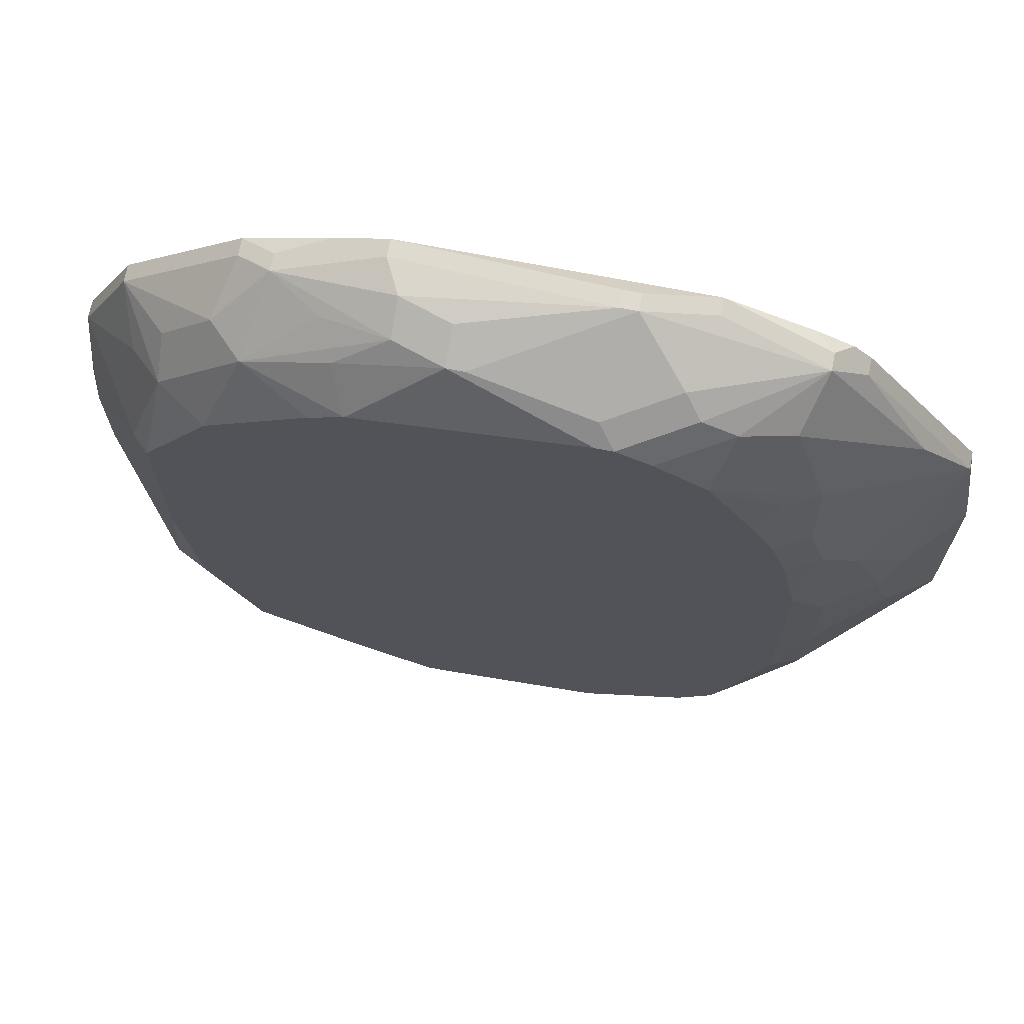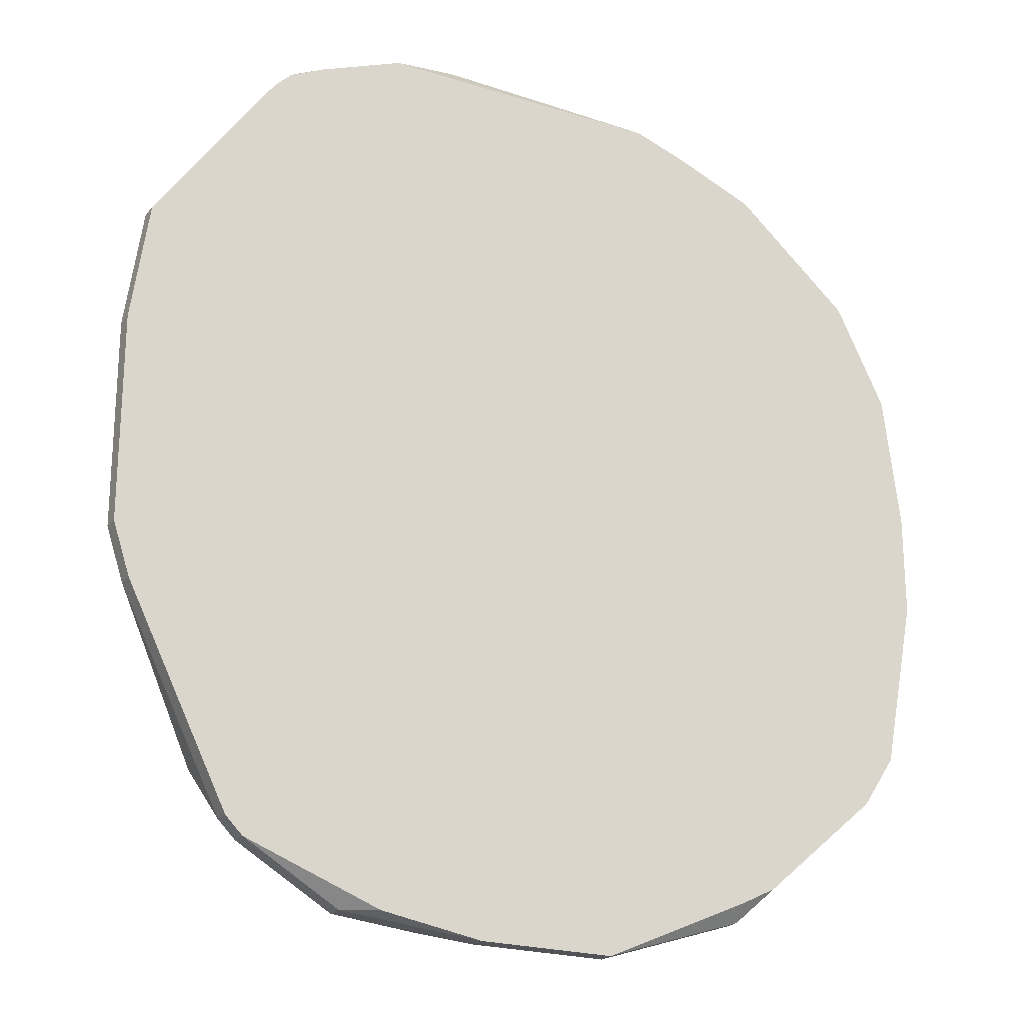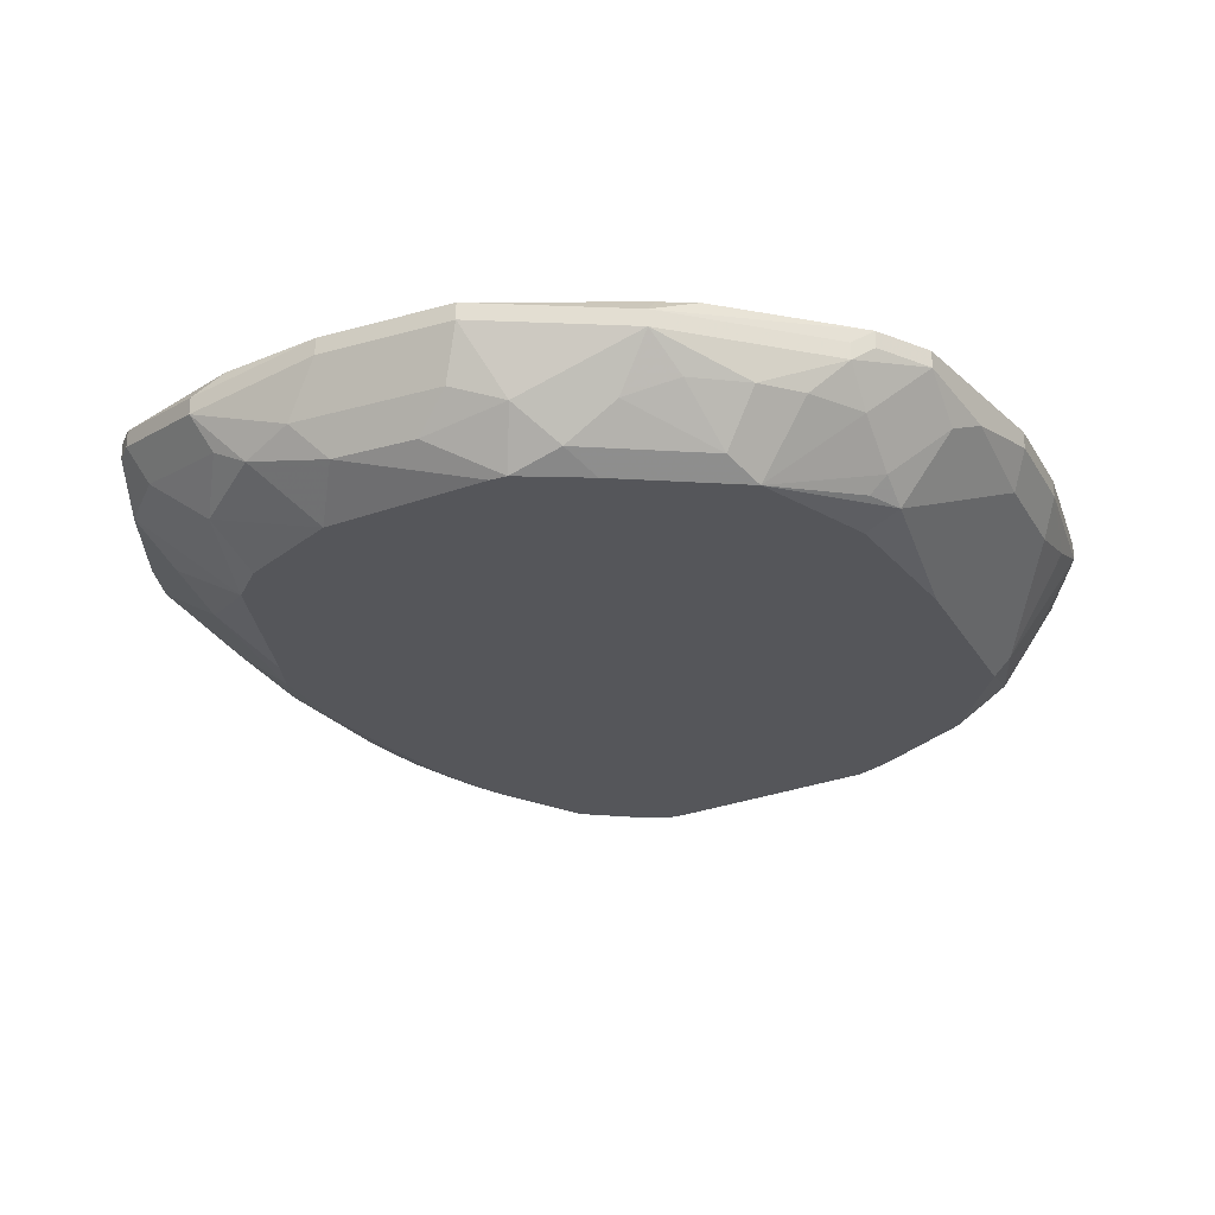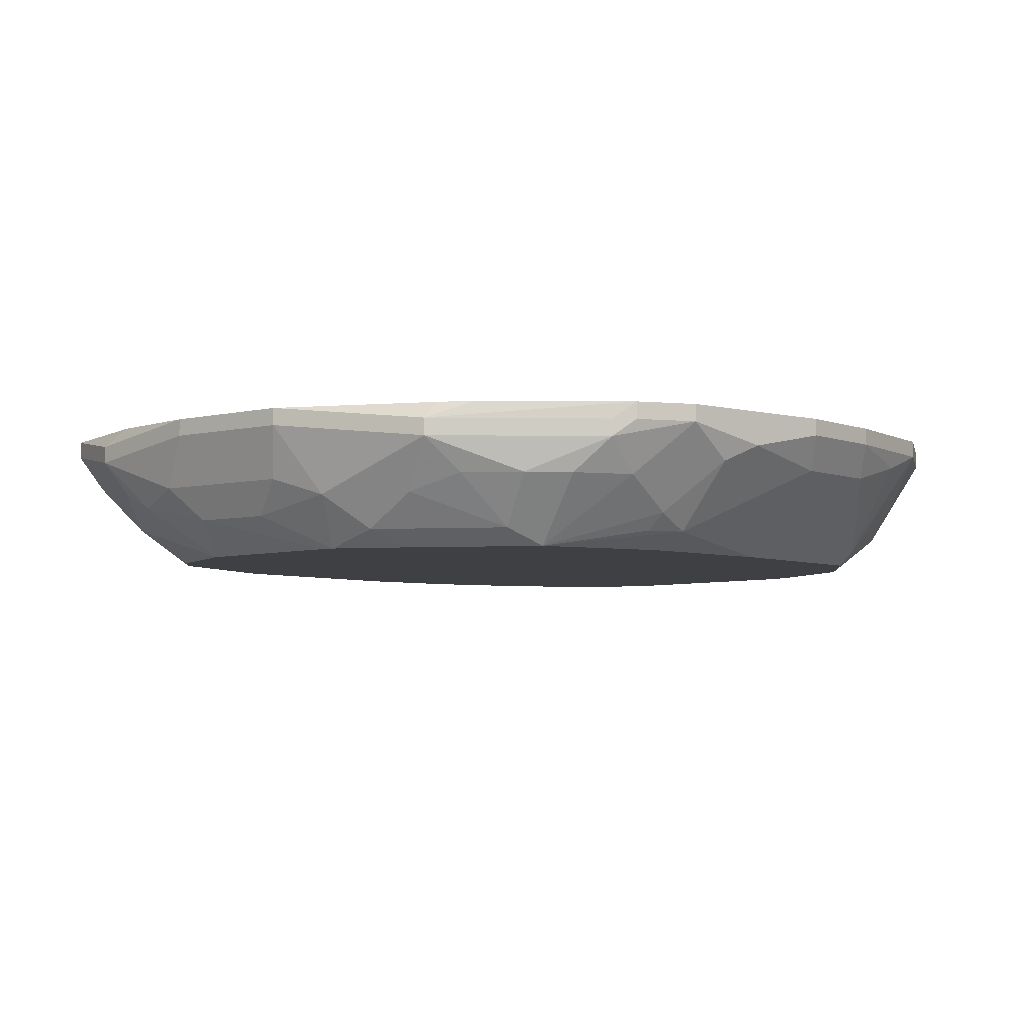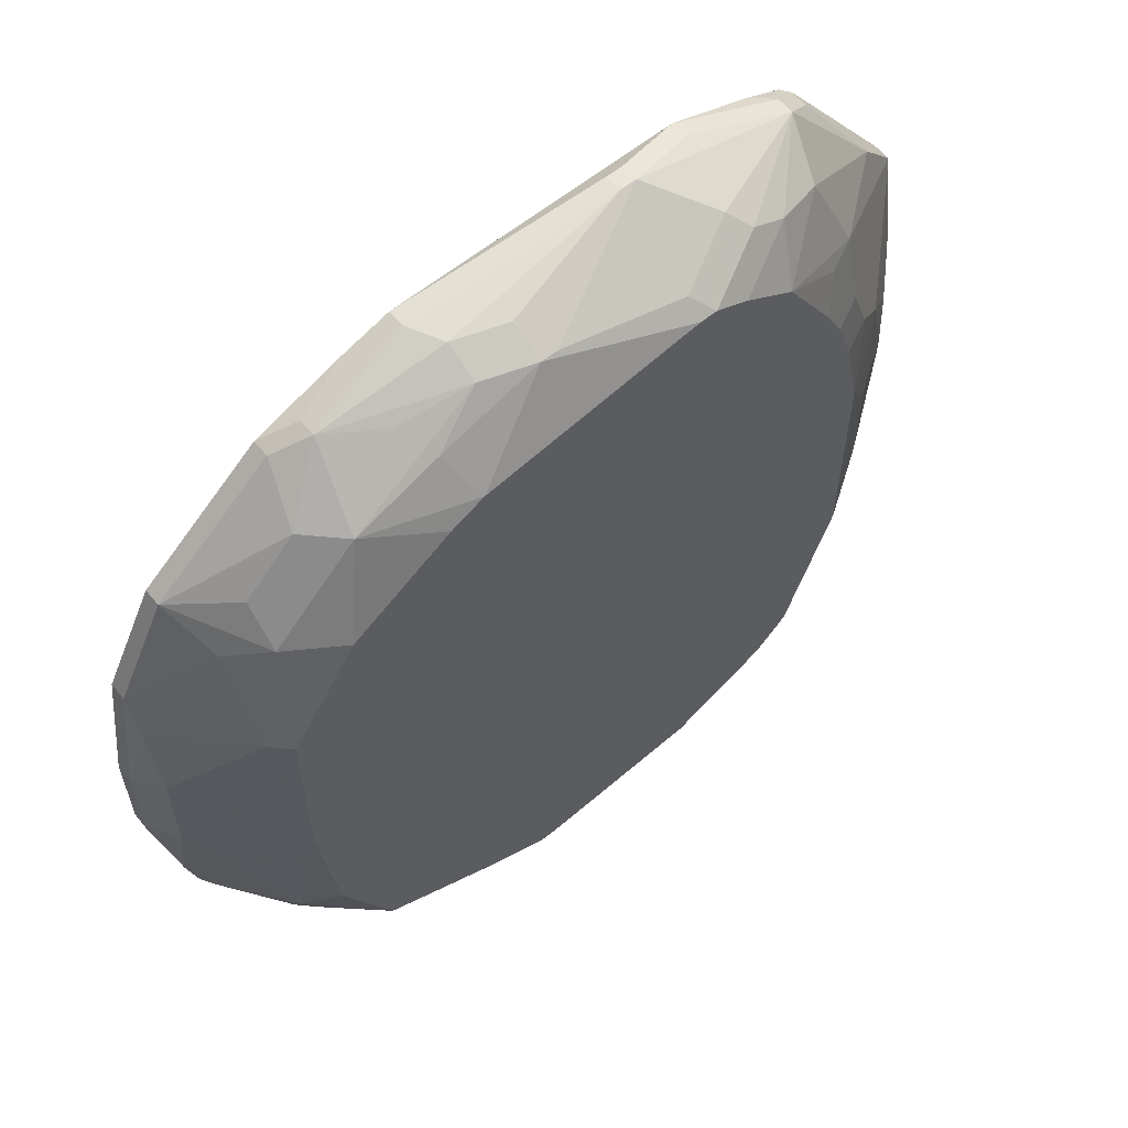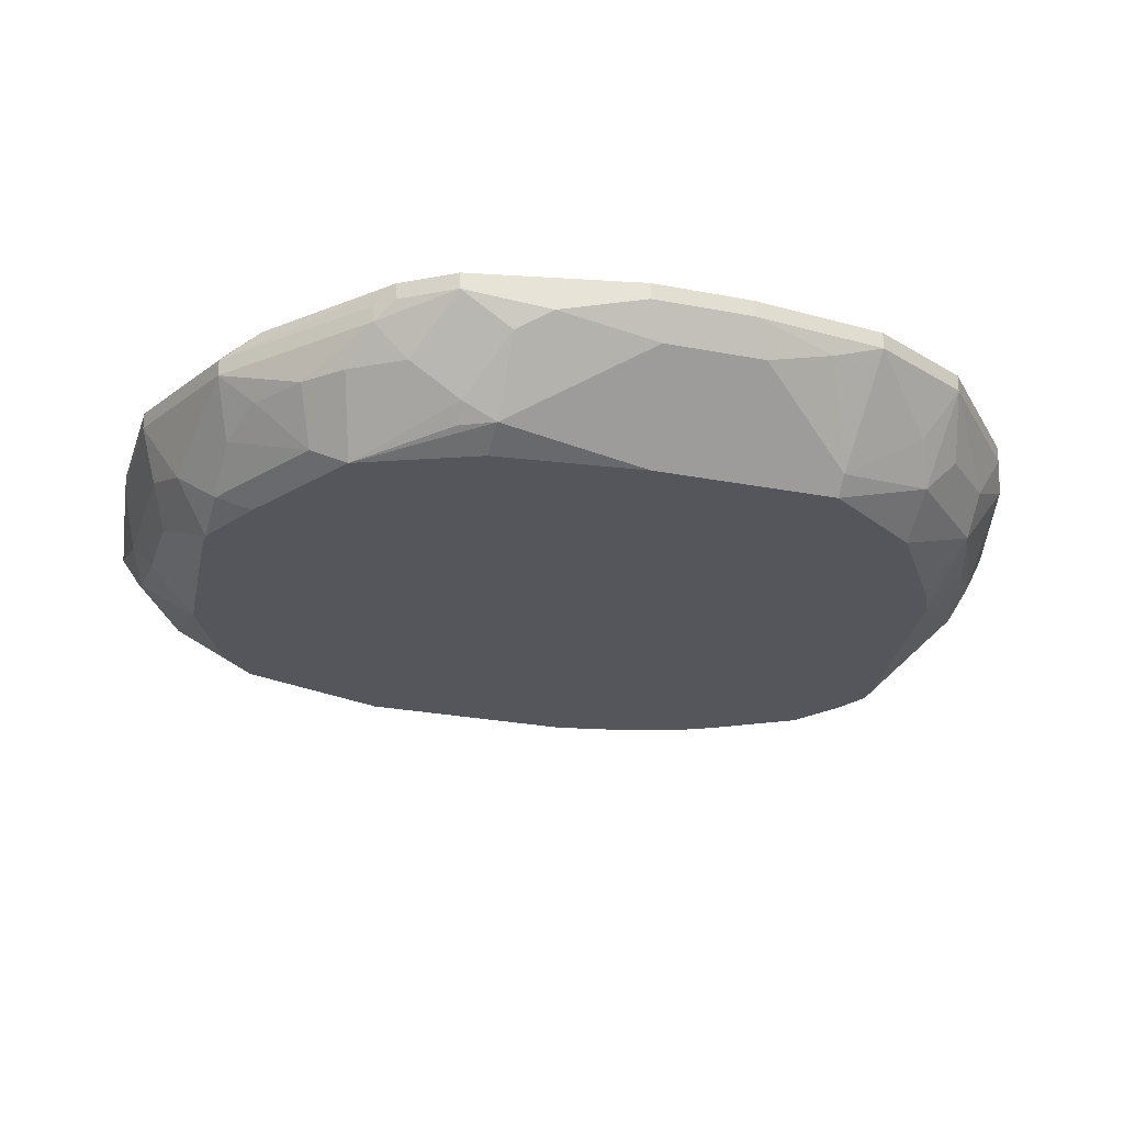
<metadata>
{"format":"obj","ext":"obj","renderer":"f3d","projection":"perspective","resolution":1024,"background":"white","views":[{"elev":70.2,"azim":-169.0,"up":"+Y"},{"elev":-22.3,"azim":-28.6,"up":"+Y"},{"elev":-25.9,"azim":24.3,"up":"+Z"},{"elev":-5.0,"azim":38.9,"up":"+Z"},{"elev":60.8,"azim":140.5,"up":"+Y"},{"elev":-26.2,"azim":73.0,"up":"+Z"}]}
</metadata>
<code>
v -0.02089 -0.005033 -0.01711
v 0.01651 0.002159 -0.01639
v 0.01651 0.002159 -0.01711
v 0.01651 -0.002156 -0.01639
v -0.02089 -0.005033 -0.01639
v 0.01651 -0.002156 -0.01711
v 0.01579 0.007912 -0.01639
v 0.01579 0.007912 -0.01711
v 0.01579 0.005755 -0.01783
v 0.01579 0.002878 -0.01854
v 0.01579 -0.001437 -0.01854
v -0.02089 0.003597 -0.01711
v 0.01579 -0.005752 -0.01783
v 0.01507 -0.00719 -0.01854
v 0.01507 -0.009348 -0.01639
v -0.02089 0.003597 -0.01639
v -0.02017 -0.00719 -0.01711
v 0.01507 -0.009348 -0.01711
v 0.01363 0.01223 -0.01639
v 0.01363 0.01223 -0.01711
v -0.02017 -0.00719 -0.01639
v 0.01363 -0.01151 -0.01639
v 0.01363 -0.01151 -0.01711
v 0.01291 0.01079 -0.01926
v 0.01291 0.007193 -0.02142
v 0.01291 -0.00719 -0.02142
v 0.01291 -0.008629 -0.0207
v 0.01291 -0.01079 -0.01926
v 0.01291 -0.01222 -0.01711
v 0.01291 -0.01222 -0.01783
v 0.0122 0.007193 -0.02214
v 0.0122 -0.0007179 -0.02214
v 0.0122 -0.008629 -0.02142
v 0.01148 0.01295 -0.01926
v 0.01148 0.01151 -0.0207
v 0.01148 -0.00719 -0.02214
v 0.01148 -0.01294 -0.01926
v 0.01004 -0.01438 -0.01926
v 0.009319 0.0151 -0.01926
v 0.009319 0.01151 -0.02214
v 0.009319 -0.01222 -0.02214
v 0.0086 0.01654 -0.01639
v 0.0086 0.01654 -0.01711
v 0.0086 -0.01366 -0.02142
v 0.0086 -0.01582 -0.01639
v 0.007881 0.0151 -0.0207
v 0.007881 -0.01582 -0.01926
v 0.007162 0.01726 -0.01711
v 0.007162 0.01726 -0.01783
v 0.007162 -0.01654 -0.01639
v 0.007162 -0.01726 -0.01711
v -0.02017 0.008631 -0.01711
v 0.007162 -0.01726 -0.01783
v 0.005723 -0.01654 -0.01998
v 0.005004 0.01798 -0.01639
v -0.02017 0.008631 -0.01639
v 0.005004 0.01726 -0.01926
v 0.005004 0.01438 -0.02214
v 0.004285 0.01654 -0.0207
v 0.004285 -0.0151 -0.02214
v 0.003566 0.0151 -0.02214
v 0.003566 -0.01654 -0.02142
v 0.002847 0.0187 -0.01639
v 0.002847 0.0187 -0.01711
v 0.002127 0.0187 -0.01854
v 0.002127 0.01798 -0.01998
v 0.002127 -0.01798 -0.01998
v 0.001408 -0.01654 -0.02214
v 0.000689 -0.01654 -0.02214
v 0.000689 -0.01942 -0.01639
v 0.000689 -0.01942 -0.01711
v -3.015e-05 0.0187 -0.01926
v -0.0007493 0.01798 -0.0207
v -3.015e-05 0.01798 -0.0207
v -3.015e-05 -0.0187 -0.01926
v -0.001468 -0.01798 -0.0207
v -0.005064 -0.01798 -0.0207
v -0.005064 -0.01942 -0.01639
v -0.005064 -0.01942 -0.01711
v -0.005784 0.01726 -0.02142
v -0.006503 0.01942 -0.01711
v -0.005784 0.01942 -0.01711
v -0.006503 0.01942 -0.01783
v -0.005784 0.01942 -0.01783
v -0.006503 0.01654 -0.02214
v -0.005784 0.01654 -0.02214
v -0.006503 -0.01582 -0.02214
v -0.006503 -0.0187 -0.01926
v -0.007941 0.01582 -0.02214
v -0.00866 0.01798 -0.01998
v -0.00866 -0.01798 -0.01998
v -0.009379 0.0187 -0.01639
v -0.009379 0.0187 -0.01711
v -0.009379 0.01726 -0.0207
v -0.009379 -0.0187 -0.01639
v -0.0101 0.01438 -0.02214
v -0.0101 -0.01798 -0.01926
v -0.01082 0.01654 -0.0207
v -0.01082 -0.01366 -0.02214
v -0.01082 -0.0187 -0.01711
v -0.01082 -0.0187 -0.01783
v -0.01154 -0.01582 -0.0207
v -0.01226 0.01079 -0.02214
v -0.01226 -0.01222 -0.02214
v -0.01298 0.01726 -0.01639
v -0.01298 0.01582 -0.01998
v -0.01298 0.01223 -0.02142
v -0.01298 0.009351 -0.02214
v -0.01369 0.01726 -0.01711
v -0.01369 0.01726 -0.01783
v -0.01369 0.007193 -0.02214
v -0.01441 0.01654 -0.01639
v -0.01441 0.01223 -0.0207
v -0.01441 0.009351 -0.02142
v -0.01441 0.003597 -0.02214
v -0.01441 -0.005752 -0.02214
v -0.01441 -0.01366 -0.01998
v -0.01441 -0.01582 -0.01854
v -0.01513 0.01582 -0.01639
v -0.01513 0.01582 -0.01711
v -0.01513 0.007193 -0.02142
v -0.01513 -0.01654 -0.01639
v -0.01513 -0.01654 -0.01711
v -0.01585 0.00144 -0.02142
v -0.01585 -0.002875 -0.02142
v -0.01585 -0.008629 -0.0207
v -0.01585 -0.01151 -0.01998
v -0.01585 -0.01582 -0.01639
v -0.01585 -0.01582 -0.01711
v -0.01657 0.005755 -0.0207
v -0.01657 -0.01366 -0.01854
v -0.01801 0.01151 -0.01783
v -0.01801 0.00144 -0.01998
v -0.01801 0.0007205 -0.01998
v -0.01873 0.002878 -0.01926
v -0.01873 -0.002156 -0.01926
f 46 61 59
f 101 91 88
f 101 88 79
f 36 26 41
f 113 130 52
f 84 65 72
f 19 20 43
f 19 43 42
f 40 46 35
f 40 35 31
f 39 46 49
f 39 49 43
f 39 43 20
f 100 101 79
f 100 79 78
f 100 78 95
f 100 95 122
f 97 91 101
f 32 26 36
f 25 10 31
f 25 31 35
f 11 26 32
f 11 32 31
f 11 31 10
f 127 104 131
f 96 113 106
f 64 65 84
f 64 84 82
f 64 82 63
f 64 63 55
f 64 55 49
f 64 49 65
f 57 49 46
f 66 65 49
f 66 49 57
f 66 57 46
f 66 46 59
f 66 72 65
f 90 80 85
f 90 85 94
f 90 94 110
f 83 84 72
f 83 90 110
f 48 55 42
f 48 42 43
f 48 43 49
f 48 49 55
f 7 8 20
f 7 20 19
f 24 35 20
f 24 20 8
f 24 8 25
f 24 25 35
f 58 61 46
f 58 46 40
f 34 39 20
f 34 20 35
f 34 35 46
f 34 46 39
f 123 129 131
f 123 131 118
f 123 118 97
f 123 97 101
f 123 101 100
f 123 100 122
f 128 129 123
f 128 123 122
f 117 131 104
f 77 88 91
f 77 91 87
f 102 97 118
f 102 118 131
f 102 131 117
f 102 117 104
f 102 104 99
f 102 99 87
f 102 87 91
f 102 91 97
f 9 25 8
f 9 10 25
f 27 28 41
f 18 30 28
f 124 115 116
f 124 116 125
f 124 130 115
f 17 131 129
f 17 129 128
f 17 128 21
f 126 125 116
f 126 116 104
f 126 104 127
f 135 52 130
f 111 114 108
f 132 106 113
f 132 113 52
f 132 110 106
f 103 108 114
f 103 114 113
f 98 96 106
f 98 106 110
f 98 110 94
f 98 94 85
f 73 80 90
f 73 90 83
f 73 83 72
f 73 85 80
f 93 83 110
f 93 110 109
f 93 109 92
f 81 83 93
f 81 93 92
f 81 92 63
f 81 63 82
f 81 82 84
f 81 84 83
f 69 77 87
f 76 75 88
f 76 88 77
f 76 77 69
f 76 69 68
f 71 70 78
f 71 78 79
f 71 79 88
f 71 88 75
f 3 10 9
f 3 9 8
f 3 8 7
f 3 7 2
f 51 70 71
f 51 71 53
f 51 22 45
f 67 53 71
f 67 71 75
f 67 75 76
f 67 76 68
f 67 68 62
f 60 62 68
f 44 62 60
f 44 60 41
f 33 27 41
f 33 41 26
f 33 26 27
f 14 18 28
f 14 28 27
f 14 27 26
f 14 26 11
f 23 30 18
f 1 17 21
f 1 21 5
f 1 126 127
f 1 127 131
f 1 131 17
f 133 135 130
f 133 130 124
f 121 111 115
f 121 115 130
f 121 130 113
f 121 113 114
f 121 114 111
f 120 119 112
f 120 112 109
f 120 109 110
f 120 110 132
f 120 132 52
f 120 52 56
f 120 56 119
f 105 109 112
f 105 92 109
f 107 103 113
f 107 113 96
f 107 96 103
f 89 98 85
f 89 85 86
f 89 86 61
f 89 61 58
f 89 58 40
f 89 40 31
f 89 31 32
f 89 32 36
f 89 36 41
f 89 41 60
f 89 60 68
f 89 68 69
f 89 69 87
f 89 87 99
f 89 99 104
f 89 104 116
f 89 116 115
f 89 115 111
f 89 111 108
f 89 108 103
f 89 103 96
f 89 96 98
f 74 73 72
f 74 72 66
f 74 66 59
f 74 59 61
f 74 61 86
f 74 86 85
f 74 85 73
f 50 51 45
f 50 70 51
f 29 51 53
f 29 53 30
f 29 30 23
f 29 23 22
f 29 22 51
f 38 44 41
f 38 30 53
f 54 53 67
f 54 67 62
f 54 62 44
f 13 18 14
f 13 14 11
f 15 4 2
f 15 2 7
f 15 7 19
f 15 19 42
f 15 42 55
f 15 55 63
f 15 63 92
f 15 92 105
f 15 105 112
f 15 112 119
f 15 119 56
f 15 56 16
f 15 16 5
f 15 5 21
f 15 21 128
f 15 128 122
f 15 122 95
f 15 95 78
f 15 78 70
f 15 70 50
f 15 50 45
f 15 45 22
f 15 22 23
f 15 23 18
f 12 1 5
f 12 5 16
f 12 16 56
f 12 56 52
f 12 52 135
f 136 125 126
f 136 126 1
f 136 1 12
f 136 12 135
f 37 38 41
f 37 41 28
f 37 28 30
f 37 30 38
f 47 54 44
f 47 44 38
f 47 38 53
f 47 53 54
f 6 13 11
f 6 11 10
f 6 10 3
f 6 3 2
f 6 2 4
f 6 4 15
f 6 15 18
f 6 18 13
f 134 136 135
f 134 135 133
f 134 133 124
f 134 124 125
f 134 125 136

</code>
